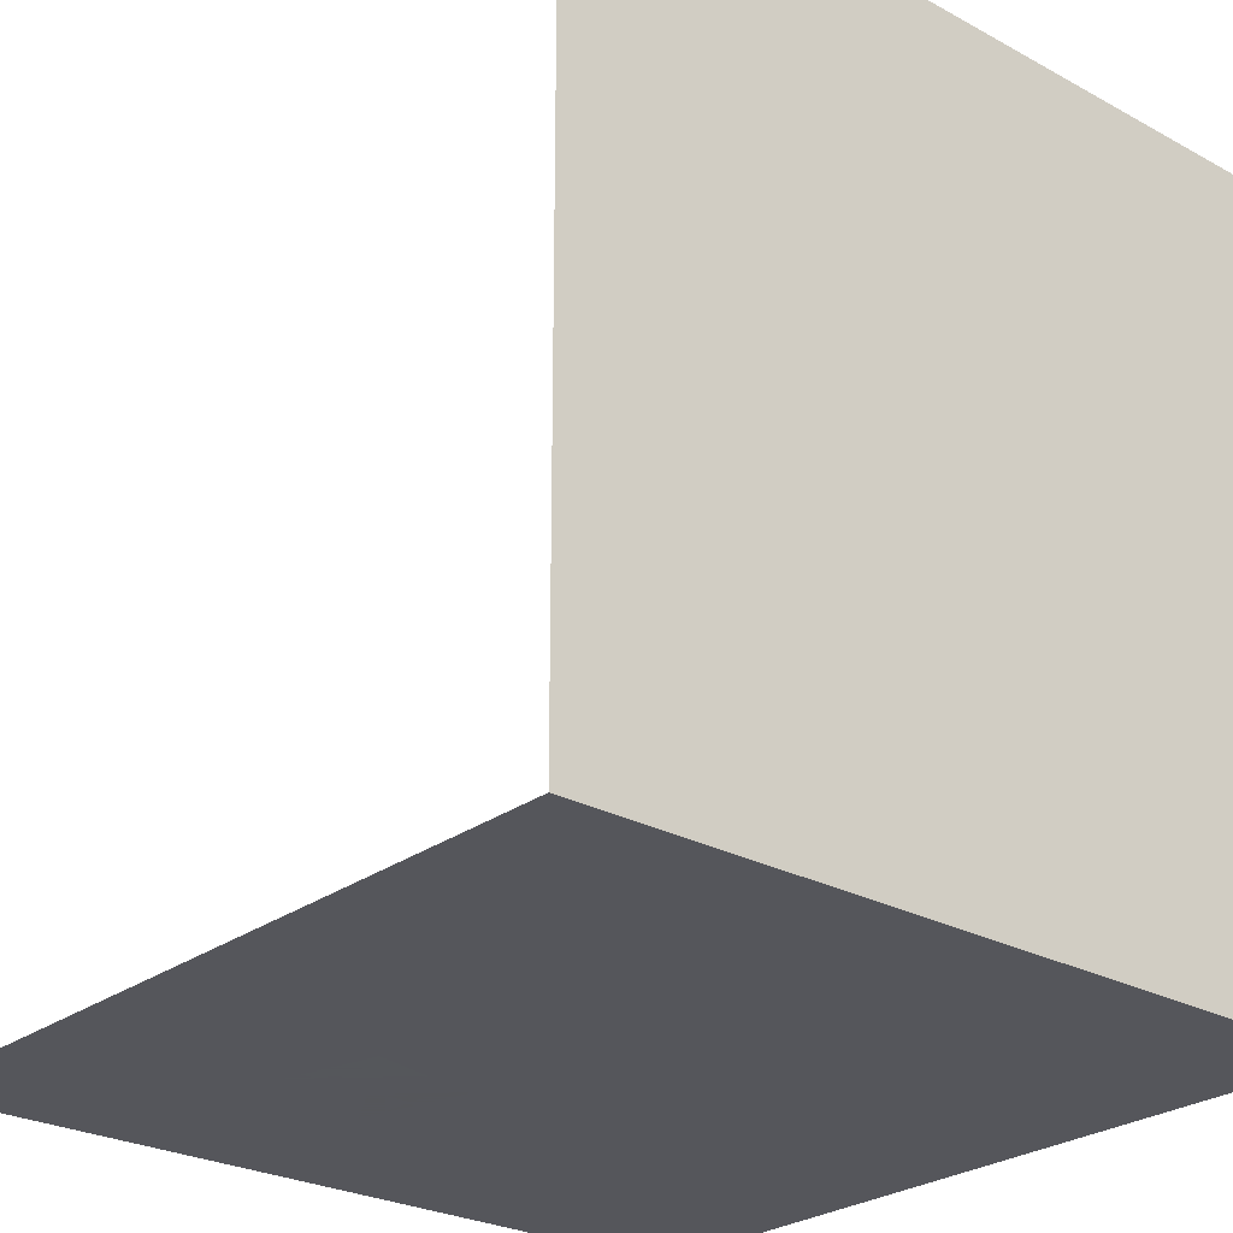
<metadata>
{"format":"obj","ext":"obj","renderer":"f3d","projection":"perspective","resolution":1024,"background":"white","views":[{"elev":-26.2,"azim":139.3,"up":"+Y"}]}
</metadata>
<code>
g default
v -25.72 0 -20.68
v -18.09 0 -20.68
v -10.47 0 -20.68
v -2.847 0 -20.68
v 4.777 0 -20.68
v 12.4 0 -20.68
v 20.02 0 -20.68
v 27.65 0 -20.68
v 35.27 0 -20.68
v 42.89 0 -20.68
v 50.52 0 -20.68
v -25.72 7.623 -20.68
v -18.09 7.623 -20.68
v -10.47 7.623 -20.68
v -2.847 7.623 -20.68
v 4.777 7.623 -20.68
v 12.4 7.623 -20.68
v 20.02 7.623 -20.68
v 27.65 7.623 -20.68
v 35.27 7.623 -20.68
v 42.89 7.623 -20.68
v 50.52 7.623 -20.68
v -25.72 15.25 -20.68
v -18.09 15.25 -20.68
v -10.47 15.25 -20.68
v -2.847 15.25 -20.68
v 4.777 15.25 -20.68
v 12.4 15.25 -20.68
v 20.02 15.25 -20.68
v 27.65 15.25 -20.68
v 35.27 15.25 -20.68
v 42.89 15.25 -20.68
v 50.52 15.25 -20.68
v -25.72 22.87 -20.68
v -18.09 22.87 -20.68
v -10.47 22.87 -20.68
v -2.847 22.87 -20.68
v 4.777 22.87 -20.68
v 12.4 22.87 -20.68
v 20.02 22.87 -20.68
v 27.65 22.87 -20.68
v 35.27 22.87 -20.68
v 42.89 22.87 -20.68
v 50.52 22.87 -20.68
v -25.72 30.49 -20.68
v -18.09 30.49 -20.68
v -10.47 30.49 -20.68
v -2.847 30.49 -20.68
v 4.777 30.49 -20.68
v 12.4 30.49 -20.68
v 20.02 30.49 -20.68
v 27.65 30.49 -20.68
v 35.27 30.49 -20.68
v 42.89 30.49 -20.68
v 50.52 30.49 -20.68
v -25.72 38.12 -20.68
v -18.09 38.12 -20.68
v -10.47 38.12 -20.68
v -2.847 38.12 -20.68
v 4.777 38.12 -20.68
v 12.4 38.12 -20.68
v 20.02 38.12 -20.68
v 27.65 38.12 -20.68
v 35.27 38.12 -20.68
v 42.89 38.12 -20.68
v 50.52 38.12 -20.68
v -25.72 45.74 -20.68
v -18.09 45.74 -20.68
v -10.47 45.74 -20.68
v -2.847 45.74 -20.68
v 4.777 45.74 -20.68
v 12.4 45.74 -20.68
v 20.02 45.74 -20.68
v 27.65 45.74 -20.68
v 35.27 45.74 -20.68
v 42.89 45.74 -20.68
v 50.52 45.74 -20.68
v -25.72 53.36 -20.68
v -18.09 53.36 -20.68
v -10.47 53.36 -20.68
v -2.847 53.36 -20.68
v 4.777 53.36 -20.68
v 12.4 53.36 -20.68
v 20.02 53.36 -20.68
v 27.65 53.36 -20.68
v 35.27 53.36 -20.68
v 42.89 53.36 -20.68
v 50.52 53.36 -20.68
v -25.72 60.99 -20.68
v -18.09 60.99 -20.68
v -10.47 60.99 -20.68
v -2.847 60.99 -20.68
v 4.777 60.99 -20.68
v 12.4 60.99 -20.68
v 20.02 60.99 -20.68
v 27.65 60.99 -20.68
v 35.27 60.99 -20.68
v 42.89 60.99 -20.68
v 50.52 60.99 -20.68
v -25.72 68.61 -20.68
v -18.09 68.61 -20.68
v -10.47 68.61 -20.68
v -2.847 68.61 -20.68
v 4.777 68.61 -20.68
v 12.4 68.61 -20.68
v 20.02 68.61 -20.68
v 27.65 68.61 -20.68
v 35.27 68.61 -20.68
v 42.89 68.61 -20.68
v 50.52 68.61 -20.68
v -25.72 76.23 -20.68
v -18.09 76.23 -20.68
v -10.47 76.23 -20.68
v -2.847 76.23 -20.68
v 4.777 76.23 -20.68
v 12.4 76.23 -20.68
v 20.02 76.23 -20.68
v 27.65 76.23 -20.68
v 35.27 76.23 -20.68
v 42.89 76.23 -20.68
v 50.52 76.23 -20.68
v -25.72 0 55.55
v -18.09 0 55.55
v -10.47 0 55.55
v -2.847 0 55.55
v 4.777 0 55.55
v 12.4 0 55.55
v 20.02 0 55.55
v 27.65 0 55.55
v 35.27 0 55.55
v 42.89 0 55.55
v 50.52 0 55.55
v -25.72 0 47.93
v -18.09 0 47.93
v -10.47 0 47.93
v -2.847 0 47.93
v 4.777 0 47.93
v 12.4 0 47.93
v 20.02 0 47.93
v 27.65 0 47.93
v 35.27 0 47.93
v 42.89 0 47.93
v 50.52 0 47.93
v -25.72 -2e-06 40.31
v -18.09 -2e-06 40.31
v -10.47 -2e-06 40.31
v -2.847 -2e-06 40.31
v 4.777 -2e-06 40.31
v 12.4 -2e-06 40.31
v 20.02 -2e-06 40.31
v 27.65 -2e-06 40.31
v 35.27 -2e-06 40.31
v 42.89 -2e-06 40.31
v 50.52 -2e-06 40.31
v -25.72 0 32.68
v -18.09 0 32.68
v -10.47 0 32.68
v -2.847 0 32.68
v 4.777 0 32.68
v 12.4 0 32.68
v 20.02 0 32.68
v 27.65 0 32.68
v 35.27 0 32.68
v 42.89 0 32.68
v 50.52 0 32.68
v -25.72 0 25.06
v -18.09 0 25.06
v -10.47 0 25.06
v -2.847 0 25.06
v 4.777 0 25.06
v 12.4 0 25.06
v 20.02 0 25.06
v 27.65 0 25.06
v 35.27 0 25.06
v 42.89 0 25.06
v 50.52 0 25.06
v -25.72 -2e-06 17.44
v -18.09 -2e-06 17.44
v -10.47 -2e-06 17.44
v -2.847 -2e-06 17.44
v 4.777 -2e-06 17.44
v 12.4 -2e-06 17.44
v 20.02 -2e-06 17.44
v 27.65 -2e-06 17.44
v 35.27 -2e-06 17.44
v 42.89 -2e-06 17.44
v 50.52 -2e-06 17.44
v -25.72 -2e-06 9.812
v -18.09 -2e-06 9.812
v -10.47 -2e-06 9.812
v -2.847 -2e-06 9.812
v 4.777 -2e-06 9.812
v 12.4 -2e-06 9.812
v 20.02 -2e-06 9.812
v 27.65 -2e-06 9.812
v 35.27 -2e-06 9.812
v 42.89 -2e-06 9.812
v 50.52 -2e-06 9.812
v -25.72 -2e-06 2.189
v -18.09 -2e-06 2.189
v -10.47 -2e-06 2.189
v -2.847 -2e-06 2.189
v 4.777 -2e-06 2.189
v 12.4 -2e-06 2.189
v 20.02 -2e-06 2.189
v 27.65 -2e-06 2.189
v 35.27 -2e-06 2.189
v 42.89 -2e-06 2.189
v 50.52 -2e-06 2.189
v -25.72 -2e-06 -5.435
v -18.09 -2e-06 -5.435
v -10.47 -2e-06 -5.435
v -2.847 -2e-06 -5.435
v 4.777 -2e-06 -5.435
v 12.4 -2e-06 -5.435
v 20.02 -2e-06 -5.435
v 27.65 -2e-06 -5.435
v 35.27 -2e-06 -5.435
v 42.89 -2e-06 -5.435
v 50.52 -2e-06 -5.435
v -25.72 -2e-06 -13.06
v -18.09 -2e-06 -13.06
v -10.47 -2e-06 -13.06
v -2.847 -2e-06 -13.06
v 4.777 -2e-06 -13.06
v 12.4 -2e-06 -13.06
v 20.02 -2e-06 -13.06
v 27.65 -2e-06 -13.06
v 35.27 -2e-06 -13.06
v 42.89 -2e-06 -13.06
v 50.52 -2e-06 -13.06
v -25.72 -2e-06 -20.68
v -18.09 -2e-06 -20.68
v -10.47 -2e-06 -20.68
v -2.847 -2e-06 -20.68
v 4.777 -2e-06 -20.68
v 12.4 -2e-06 -20.68
v 20.02 -2e-06 -20.68
v 27.65 -2e-06 -20.68
v 35.27 -2e-06 -20.68
v 42.89 -2e-06 -20.68
v 50.52 -2e-06 -20.68
v 17.8 0.456 27.34
v 17.84 0.2164 27.5
v 17.9 0.05623 27.73
v 17.97 -0 28
v 17.69 0.05623 28.07
v 17.46 0.2164 28.13
v 17.31 0.456 28.17
v 17.25 0.7387 28.18
v 17.24 0.7387 27.89
v 17.34 0.7387 27.62
v 17.53 0.7387 27.41
v 17.79 0.7387 27.29
v 20.65 0.05623 38.8
v 20.7 0.2164 39.03
v 20.74 0.456 39.18
v 20.76 0.7387 39.24
v 20.47 0.7387 39.25
v 20.2 0.7387 39.15
v 19.98 0.7387 38.96
v 19.86 0.7387 38.7
v 19.92 0.456 38.69
v 20.07 0.2164 38.65
v 20.3 0.05623 38.59
v 20.58 -0 38.52
v 17.9 12.26 27.73
v 17.84 12.1 27.5
v 17.8 11.86 27.34
v 17.79 11.57 27.29
v 17.53 11.57 27.41
v 17.34 11.57 27.62
v 17.24 11.57 27.89
v 17.25 11.57 28.18
v 17.31 11.86 28.17
v 17.46 12.1 28.13
v 17.69 12.26 28.07
v 17.97 12.31 28
v 20.74 11.86 39.18
v 20.7 12.1 39.03
v 20.65 12.26 38.8
v 20.58 12.31 38.52
v 20.3 12.26 38.59
v 20.07 12.1 38.65
v 19.92 11.86 38.69
v 19.86 11.57 38.7
v 19.98 11.57 38.96
v 20.2 11.57 39.15
v 20.47 11.57 39.25
v 20.76 11.57 39.24
v 29.08 11.57 24.96
v 28.87 11.57 24.76
v 28.6 11.57 24.67
v 28.31 11.57 24.68
v 28.32 11.86 24.73
v 28.36 12.1 24.89
v 28.42 12.26 25.12
v 28.49 12.31 25.4
v 28.76 12.26 25.33
v 28.99 12.1 25.27
v 29.15 11.86 25.23
v 29.2 11.57 25.22
v 31.53 11.57 36.51
v 31.73 11.57 36.29
v 31.83 11.57 36.02
v 31.81 11.57 35.73
v 31.76 11.86 35.75
v 31.6 12.1 35.79
v 31.37 12.26 35.84
v 31.1 12.31 35.91
v 31.16 12.26 36.19
v 31.22 12.1 36.42
v 31.26 11.86 36.58
v 31.27 11.57 36.63
v 28.42 0.05623 25.12
v 28.36 0.2164 24.89
v 28.32 0.456 24.73
v 28.31 0.7387 24.68
v 28.6 0.7387 24.67
v 28.87 0.7387 24.76
v 29.08 0.7387 24.96
v 29.2 0.7387 25.22
v 29.15 0.456 25.23
v 28.99 0.2164 25.27
v 28.76 0.05623 25.33
v 28.49 -0 25.4
v 31.26 0.456 36.58
v 31.22 0.2164 36.42
v 31.16 0.05623 36.19
v 31.1 -0 35.91
v 31.37 0.05623 35.84
v 31.6 0.2164 35.79
v 31.76 0.456 35.75
v 31.81 0.7387 35.73
v 31.83 0.7387 36.02
v 31.73 0.7387 36.29
v 31.53 0.7387 36.51
v 31.27 0.7387 36.63
v 17.57 0.4837 27.44
v 17.64 0.2397 27.57
v 17.66 0.09421 27.82
v 17.43 0.2397 27.91
v 17.28 0.4837 27.91
v 17.36 0.5222 27.64
v 17.45 0.3124 27.69
v 20.39 0.09421 38.83
v 20.49 0.2397 39.06
v 20.49 0.4837 39.21
v 20.21 0.5222 39.13
v 20.01 0.4837 38.92
v 20.15 0.2397 38.85
v 20.27 0.3124 39.04
v 17.66 12.22 27.82
v 17.64 12.07 27.57
v 17.57 11.83 27.44
v 17.36 11.79 27.64
v 17.28 11.83 27.91
v 17.43 12.07 27.91
v 17.45 12 27.69
v 20.49 11.83 39.21
v 20.49 12.07 39.06
v 20.39 12.22 38.83
v 20.15 12.07 38.85
v 20.01 11.83 38.92
v 20.21 11.79 39.13
v 20.27 12 39.04
v 29.05 11.83 24.99
v 28.85 11.79 24.79
v 28.58 11.83 24.71
v 28.58 12.07 24.86
v 28.67 12.22 25.09
v 28.92 12.07 25.07
v 28.8 12 24.88
v 31.5 11.83 36.48
v 31.7 11.79 36.28
v 31.78 11.83 36.01
v 31.63 12.07 36
v 31.4 12.22 36.1
v 31.43 12.07 36.34
v 31.61 12 36.22
v 28.67 0.09421 25.09
v 28.58 0.2397 24.86
v 28.58 0.4837 24.71
v 28.85 0.5222 24.79
v 29.05 0.4837 24.99
v 28.92 0.2397 25.07
v 28.8 0.3124 24.88
v 31.5 0.4837 36.48
v 31.43 0.2397 36.34
v 31.4 0.09421 36.1
v 31.63 0.2397 36
v 31.78 0.4837 36.01
v 31.7 0.5222 36.28
v 31.61 0.3124 36.22
v -8.104 9.403 23.03
v -7.973 9.164 23.12
v -7.777 9.004 23.26
v -7.545 8.947 23.42
v -7.707 9.004 23.66
v -7.844 9.164 23.85
v -7.936 9.403 23.98
v -7.968 9.686 24.03
v -8.168 9.686 23.82
v -8.272 9.686 23.55
v -8.266 9.686 23.26
v -8.15 9.686 23
v 1.566 9.004 29.8
v 1.763 9.164 29.93
v 1.894 9.403 30.03
v 1.94 9.686 30.06
v 1.732 9.686 30.26
v 1.464 9.686 30.36
v 1.175 9.686 30.36
v 0.9115 9.686 30.24
v 0.9437 9.403 30.19
v 1.035 9.164 30.06
v 1.173 9.004 29.87
v 1.335 8.947 29.63
v -7.777 21.2 23.26
v -7.973 21.04 23.12
v -8.104 20.8 23.03
v -8.15 20.52 23
v -8.266 20.52 23.26
v -8.272 20.52 23.55
v -8.168 20.52 23.82
v -7.968 20.52 24.03
v -7.936 20.8 23.98
v -7.844 21.04 23.85
v -7.707 21.2 23.66
v -7.545 21.26 23.42
v 1.894 20.8 30.03
v 1.763 21.04 29.93
v 1.566 21.2 29.8
v 1.335 21.26 29.63
v 1.173 21.2 29.87
v 1.035 21.04 30.06
v 0.9437 20.8 30.19
v 0.9115 20.52 30.24
v 1.175 20.52 30.36
v 1.464 20.52 30.36
v 1.732 20.52 30.26
v 1.94 20.52 30.06
v -1.175 20.52 13.82
v -1.464 20.52 13.82
v -1.732 20.52 13.92
v -1.94 20.52 14.12
v -1.894 20.8 14.15
v -1.763 21.04 14.25
v -1.566 21.2 14.38
v -1.335 21.26 14.54
v -1.173 21.2 14.31
v -1.035 21.04 14.12
v -0.9437 20.8 13.99
v -0.9115 20.52 13.94
v 8.266 20.52 20.91
v 8.272 20.52 20.63
v 8.168 20.52 20.36
v 7.968 20.52 20.15
v 7.936 20.8 20.2
v 7.844 21.04 20.33
v 7.707 21.2 20.52
v 7.545 21.26 20.75
v 7.777 21.2 20.92
v 7.973 21.04 21.05
v 8.104 20.8 21.15
v 8.15 20.52 21.18
v -1.566 9.004 14.38
v -1.763 9.164 14.25
v -1.894 9.403 14.15
v -1.94 9.686 14.12
v -1.732 9.686 13.92
v -1.464 9.686 13.82
v -1.175 9.686 13.82
v -0.9115 9.686 13.94
v -0.9437 9.403 13.99
v -1.035 9.164 14.12
v -1.173 9.004 14.31
v -1.335 8.947 14.54
v 8.104 9.403 21.15
v 7.973 9.164 21.05
v 7.777 9.004 20.92
v 7.545 8.947 20.75
v 7.707 9.004 20.52
v 7.844 9.164 20.33
v 7.936 9.403 20.2
v 7.968 9.686 20.15
v 8.168 9.686 20.36
v 8.272 9.686 20.63
v 8.266 9.686 20.91
v 8.15 9.686 21.18
v -8.219 9.431 23.26
v -8.078 9.187 23.32
v -7.9 9.042 23.49
v -8.008 9.187 23.71
v -8.123 9.431 23.81
v -8.24 9.47 23.55
v -8.139 9.26 23.53
v 1.398 9.042 29.99
v 1.62 9.187 30.1
v 1.717 9.431 30.21
v 1.458 9.47 30.33
v 1.174 9.431 30.31
v 1.226 9.187 30.17
v 1.44 9.26 30.23
v -7.9 21.17 23.49
v -8.078 21.02 23.32
v -8.219 20.78 23.26
v -8.24 20.74 23.55
v -8.123 20.78 23.81
v -8.008 21.02 23.71
v -8.139 20.95 23.53
v 1.717 20.78 30.21
v 1.62 21.02 30.1
v 1.398 21.17 29.99
v 1.226 21.02 30.17
v 1.174 20.78 30.31
v 1.458 20.74 30.33
v 1.44 20.95 30.23
v -1.174 20.78 13.87
v -1.458 20.74 13.85
v -1.717 20.78 13.97
v -1.62 21.02 14.08
v -1.398 21.17 14.19
v -1.226 21.02 14.01
v -1.44 20.95 13.95
v 8.219 20.78 20.92
v 8.24 20.74 20.63
v 8.123 20.78 20.37
v 8.008 21.02 20.47
v 7.9 21.17 20.69
v 8.078 21.02 20.86
v 8.139 20.95 20.65
v -1.398 9.042 14.19
v -1.62 9.187 14.08
v -1.717 9.431 13.97
v -1.458 9.47 13.85
v -1.174 9.431 13.87
v -1.226 9.187 14.01
v -1.44 9.26 13.95
v 8.219 9.431 20.92
v 8.078 9.187 20.86
v 7.9 9.042 20.69
v 8.008 9.187 20.47
v 8.123 9.431 20.37
v 8.24 9.47 20.63
v 8.139 9.26 20.65
g wall:pPlane2
f 1 2 13 12
f 2 3 14 13
f 3 4 15 14
f 4 5 16 15
f 5 6 17 16
f 6 7 18 17
f 7 8 19 18
f 8 9 20 19
f 9 10 21 20
f 10 11 22 21
f 12 13 24 23
f 13 14 25 24
f 14 15 26 25
f 15 16 27 26
f 16 17 28 27
f 17 18 29 28
f 18 19 30 29
f 19 20 31 30
f 20 21 32 31
f 21 22 33 32
f 23 24 35 34
f 24 25 36 35
f 25 26 37 36
f 26 27 38 37
f 27 28 39 38
f 28 29 40 39
f 29 30 41 40
f 30 31 42 41
f 31 32 43 42
f 32 33 44 43
f 34 35 46 45
f 35 36 47 46
f 36 37 48 47
f 37 38 49 48
f 38 39 50 49
f 39 40 51 50
f 40 41 52 51
f 41 42 53 52
f 42 43 54 53
f 43 44 55 54
f 45 46 57 56
f 46 47 58 57
f 47 48 59 58
f 48 49 60 59
f 49 50 61 60
f 50 51 62 61
f 51 52 63 62
f 52 53 64 63
f 53 54 65 64
f 54 55 66 65
f 56 57 68 67
f 57 58 69 68
f 58 59 70 69
f 59 60 71 70
f 60 61 72 71
f 61 62 73 72
f 62 63 74 73
f 63 64 75 74
f 64 65 76 75
f 65 66 77 76
f 67 68 79 78
f 68 69 80 79
f 69 70 81 80
f 70 71 82 81
f 71 72 83 82
f 72 73 84 83
f 73 74 85 84
f 74 75 86 85
f 75 76 87 86
f 76 77 88 87
f 78 79 90 89
f 79 80 91 90
f 80 81 92 91
f 81 82 93 92
f 82 83 94 93
f 83 84 95 94
f 84 85 96 95
f 85 86 97 96
f 86 87 98 97
f 87 88 99 98
f 89 90 101 100
f 90 91 102 101
f 91 92 103 102
f 92 93 104 103
f 93 94 105 104
f 94 95 106 105
f 95 96 107 106
f 96 97 108 107
f 97 98 109 108
f 98 99 110 109
f 100 101 112 111
f 101 102 113 112
f 102 103 114 113
f 103 104 115 114
f 104 105 116 115
f 105 106 117 116
f 106 107 118 117
f 107 108 119 118
f 108 109 120 119
f 109 110 121 120
f 122 123 134 133
f 123 124 135 134
f 124 125 136 135
f 125 126 137 136
f 126 127 138 137
f 127 128 139 138
f 128 129 140 139
f 129 130 141 140
f 130 131 142 141
f 131 132 143 142
f 133 134 145 144
f 134 135 146 145
f 135 136 147 146
f 136 137 148 147
f 137 138 149 148
f 138 139 150 149
f 139 140 151 150
f 140 141 152 151
f 141 142 153 152
f 142 143 154 153
f 144 145 156 155
f 145 146 157 156
f 146 147 158 157
f 147 148 159 158
f 148 149 160 159
f 149 150 161 160
f 150 151 162 161
f 151 152 163 162
f 152 153 164 163
f 153 154 165 164
f 155 156 167 166
f 156 157 168 167
f 157 158 169 168
f 158 159 170 169
f 159 160 171 170
f 160 161 172 171
f 161 162 173 172
f 162 163 174 173
f 163 164 175 174
f 164 165 176 175
f 166 167 178 177
f 167 168 179 178
f 168 169 180 179
f 169 170 181 180
f 170 171 182 181
f 171 172 183 182
f 172 173 184 183
f 173 174 185 184
f 174 175 186 185
f 175 176 187 186
f 177 178 189 188
f 178 179 190 189
f 179 180 191 190
f 180 181 192 191
f 181 182 193 192
f 182 183 194 193
f 183 184 195 194
f 184 185 196 195
f 185 186 197 196
f 186 187 198 197
f 188 189 200 199
f 189 190 201 200
f 190 191 202 201
f 191 192 203 202
f 192 193 204 203
f 193 194 205 204
f 194 195 206 205
f 195 196 207 206
f 196 197 208 207
f 197 198 209 208
f 199 200 211 210
f 200 201 212 211
f 201 202 213 212
f 202 203 214 213
f 203 204 215 214
f 204 205 216 215
f 205 206 217 216
f 206 207 218 217
f 207 208 219 218
f 208 209 220 219
f 210 211 222 221
f 211 212 223 222
f 212 213 224 223
f 213 214 225 224
f 214 215 226 225
f 215 216 227 226
f 216 217 228 227
f 217 218 229 228
f 218 219 230 229
f 219 220 231 230
f 221 222 233 232
f 222 223 234 233
f 223 224 235 234
f 224 225 236 235
f 225 226 237 236
f 226 227 238 237
f 227 228 239 238
f 228 229 240 239
f 229 230 241 240
f 230 231 242 241
f 246 245 315 326
f 245 244 316 315
f 244 243 317 316
f 243 254 318 317
f 250 249 263 262
f 249 248 264 263
f 248 247 265 264
f 247 246 266 265
f 254 253 271 270
f 253 252 272 271
f 252 251 273 272
f 251 250 274 273
f 258 257 327 338
f 257 256 328 327
f 256 255 329 328
f 255 266 330 329
f 262 261 287 286
f 261 260 288 287
f 260 259 289 288
f 259 258 290 289
f 270 269 295 294
f 269 268 296 295
f 268 267 297 296
f 267 278 298 297
f 278 277 283 282
f 277 276 284 283
f 276 275 285 284
f 275 274 286 285
f 282 281 311 310
f 281 280 312 311
f 280 279 313 312
f 279 290 314 313
f 294 293 319 318
f 293 292 320 319
f 292 291 321 320
f 291 302 322 321
f 302 301 307 306
f 301 300 308 307
f 300 299 309 308
f 299 298 310 309
f 306 305 335 334
f 305 304 336 335
f 304 303 337 336
f 303 314 338 337
f 326 325 331 330
f 325 324 332 331
f 324 323 333 332
f 323 322 334 333
f 250 262 286 274
f 278 282 310 298
f 302 306 334 322
f 326 330 266 246
f 258 338 314 290
f 318 254 270 294
f 253 254 243 339
f 339 243 244 340
f 340 244 245 341
f 245 246 247 341
f 341 247 248 342
f 342 248 249 343
f 249 250 251 343
f 343 251 252 344
f 344 252 253 339
f 344 339 340 345
f 340 341 342 345
f 342 343 344 345
f 265 266 255 346
f 346 255 256 347
f 347 256 257 348
f 257 258 259 348
f 348 259 260 349
f 349 260 261 350
f 261 262 263 350
f 350 263 264 351
f 351 264 265 346
f 351 346 347 352
f 347 348 349 352
f 349 350 351 352
f 277 278 267 353
f 353 267 268 354
f 354 268 269 355
f 269 270 271 355
f 355 271 272 356
f 356 272 273 357
f 273 274 275 357
f 357 275 276 358
f 358 276 277 353
f 358 353 354 359
f 354 355 356 359
f 356 357 358 359
f 289 290 279 360
f 360 279 280 361
f 361 280 281 362
f 281 282 283 362
f 362 283 284 363
f 363 284 285 364
f 285 286 287 364
f 364 287 288 365
f 365 288 289 360
f 365 360 361 366
f 361 362 363 366
f 363 364 365 366
f 301 302 291 367
f 367 291 292 368
f 368 292 293 369
f 293 294 295 369
f 369 295 296 370
f 370 296 297 371
f 297 298 299 371
f 371 299 300 372
f 372 300 301 367
f 372 367 368 373
f 368 369 370 373
f 370 371 372 373
f 313 314 303 374
f 374 303 304 375
f 375 304 305 376
f 305 306 307 376
f 376 307 308 377
f 377 308 309 378
f 309 310 311 378
f 378 311 312 379
f 379 312 313 374
f 379 374 375 380
f 375 376 377 380
f 377 378 379 380
f 325 326 315 381
f 381 315 316 382
f 382 316 317 383
f 317 318 319 383
f 383 319 320 384
f 384 320 321 385
f 321 322 323 385
f 385 323 324 386
f 386 324 325 381
f 386 381 382 387
f 382 383 384 387
f 384 385 386 387
f 337 338 327 388
f 388 327 328 389
f 389 328 329 390
f 329 330 331 390
f 390 331 332 391
f 391 332 333 392
f 333 334 335 392
f 392 335 336 393
f 393 336 337 388
f 393 388 389 394
f 389 390 391 394
f 391 392 393 394
f 398 397 467 478
f 397 396 468 467
f 396 395 469 468
f 395 406 470 469
f 402 401 415 414
f 401 400 416 415
f 400 399 417 416
f 399 398 418 417
f 406 405 423 422
f 405 404 424 423
f 404 403 425 424
f 403 402 426 425
f 410 409 479 490
f 409 408 480 479
f 408 407 481 480
f 407 418 482 481
f 414 413 439 438
f 413 412 440 439
f 412 411 441 440
f 411 410 442 441
f 422 421 447 446
f 421 420 448 447
f 420 419 449 448
f 419 430 450 449
f 430 429 435 434
f 429 428 436 435
f 428 427 437 436
f 427 426 438 437
f 434 433 463 462
f 433 432 464 463
f 432 431 465 464
f 431 442 466 465
f 446 445 471 470
f 445 444 472 471
f 444 443 473 472
f 443 454 474 473
f 454 453 459 458
f 453 452 460 459
f 452 451 461 460
f 451 450 462 461
f 458 457 487 486
f 457 456 488 487
f 456 455 489 488
f 455 466 490 489
f 478 477 483 482
f 477 476 484 483
f 476 475 485 484
f 475 474 486 485
f 402 414 438 426
f 430 434 462 450
f 454 458 486 474
f 478 482 418 398
f 410 490 466 442
f 470 406 422 446
f 405 406 395 491
f 491 395 396 492
f 492 396 397 493
f 397 398 399 493
f 493 399 400 494
f 494 400 401 495
f 401 402 403 495
f 495 403 404 496
f 496 404 405 491
f 496 491 492 497
f 492 493 494 497
f 494 495 496 497
f 417 418 407 498
f 498 407 408 499
f 499 408 409 500
f 409 410 411 500
f 500 411 412 501
f 501 412 413 502
f 413 414 415 502
f 502 415 416 503
f 503 416 417 498
f 503 498 499 504
f 499 500 501 504
f 501 502 503 504
f 429 430 419 505
f 505 419 420 506
f 506 420 421 507
f 421 422 423 507
f 507 423 424 508
f 508 424 425 509
f 425 426 427 509
f 509 427 428 510
f 510 428 429 505
f 510 505 506 511
f 506 507 508 511
f 508 509 510 511
f 441 442 431 512
f 512 431 432 513
f 513 432 433 514
f 433 434 435 514
f 514 435 436 515
f 515 436 437 516
f 437 438 439 516
f 516 439 440 517
f 517 440 441 512
f 517 512 513 518
f 513 514 515 518
f 515 516 517 518
f 453 454 443 519
f 519 443 444 520
f 520 444 445 521
f 445 446 447 521
f 521 447 448 522
f 522 448 449 523
f 449 450 451 523
f 523 451 452 524
f 524 452 453 519
f 524 519 520 525
f 520 521 522 525
f 522 523 524 525
f 465 466 455 526
f 526 455 456 527
f 527 456 457 528
f 457 458 459 528
f 528 459 460 529
f 529 460 461 530
f 461 462 463 530
f 530 463 464 531
f 531 464 465 526
f 531 526 527 532
f 527 528 529 532
f 529 530 531 532
f 477 478 467 533
f 533 467 468 534
f 534 468 469 535
f 469 470 471 535
f 535 471 472 536
f 536 472 473 537
f 473 474 475 537
f 537 475 476 538
f 538 476 477 533
f 538 533 534 539
f 534 535 536 539
f 536 537 538 539
f 489 490 479 540
f 540 479 480 541
f 541 480 481 542
f 481 482 483 542
f 542 483 484 543
f 543 484 485 544
f 485 486 487 544
f 544 487 488 545
f 545 488 489 540
f 545 540 541 546
f 541 542 543 546
f 543 544 545 546

</code>
